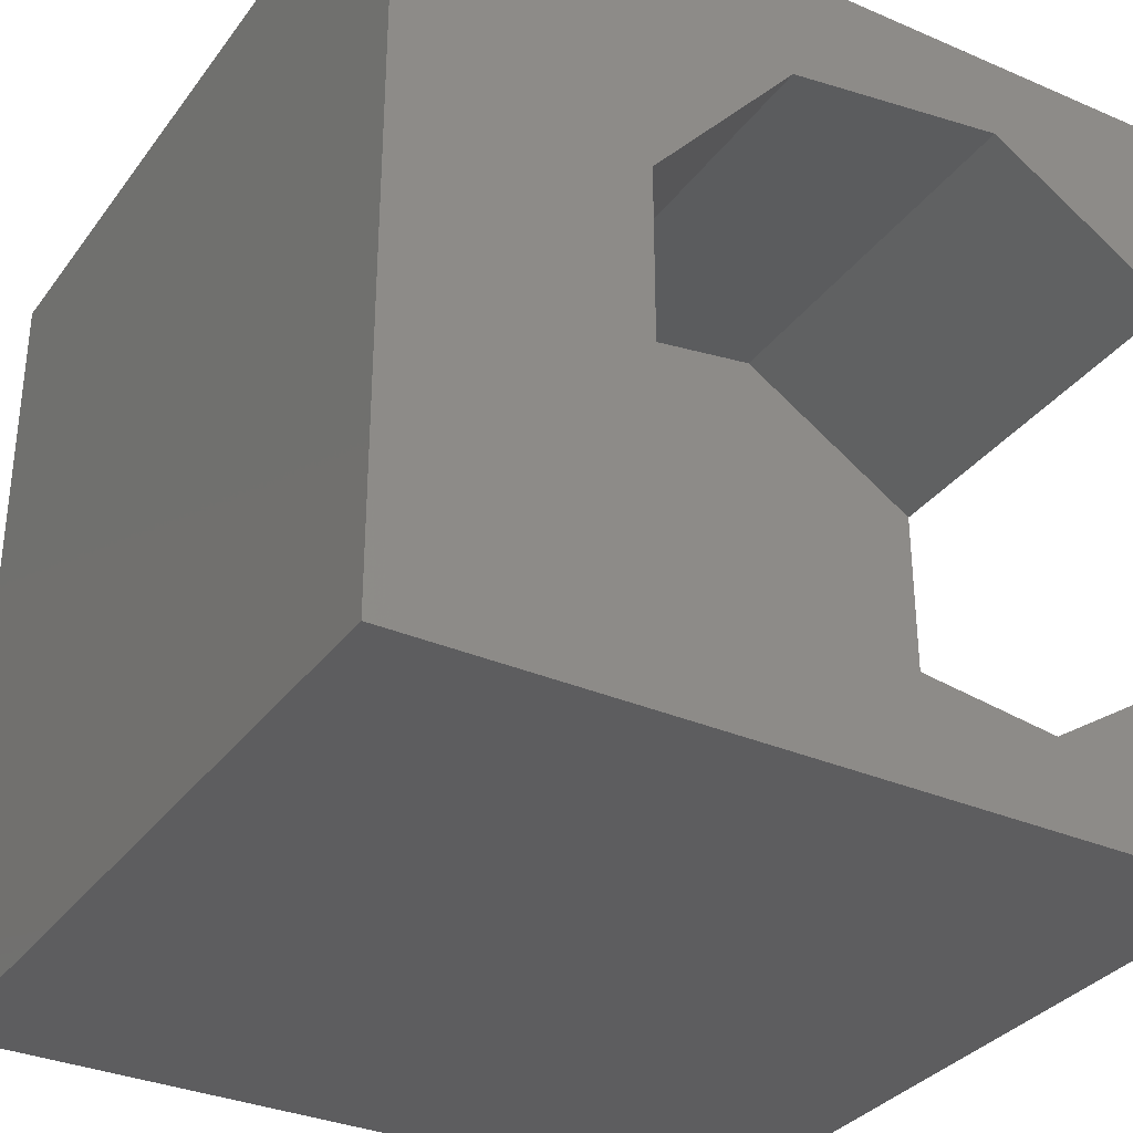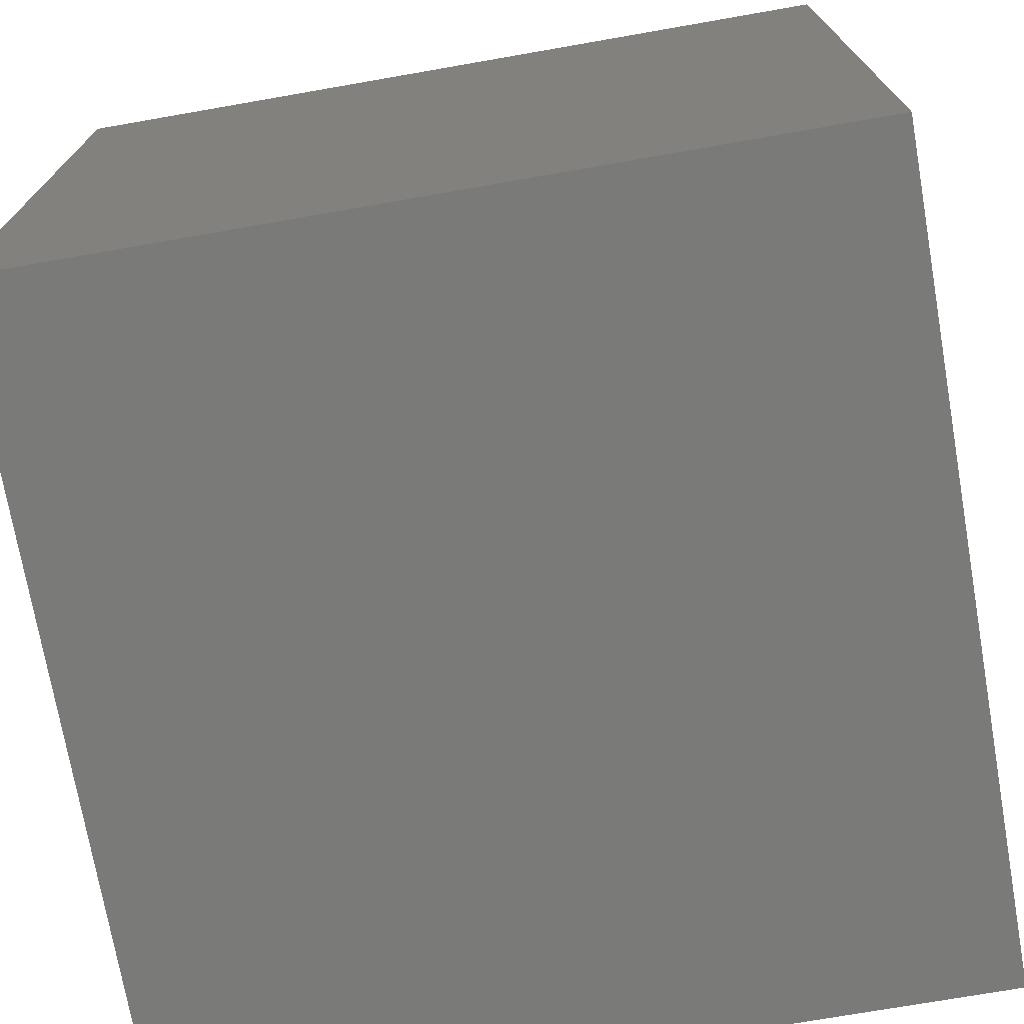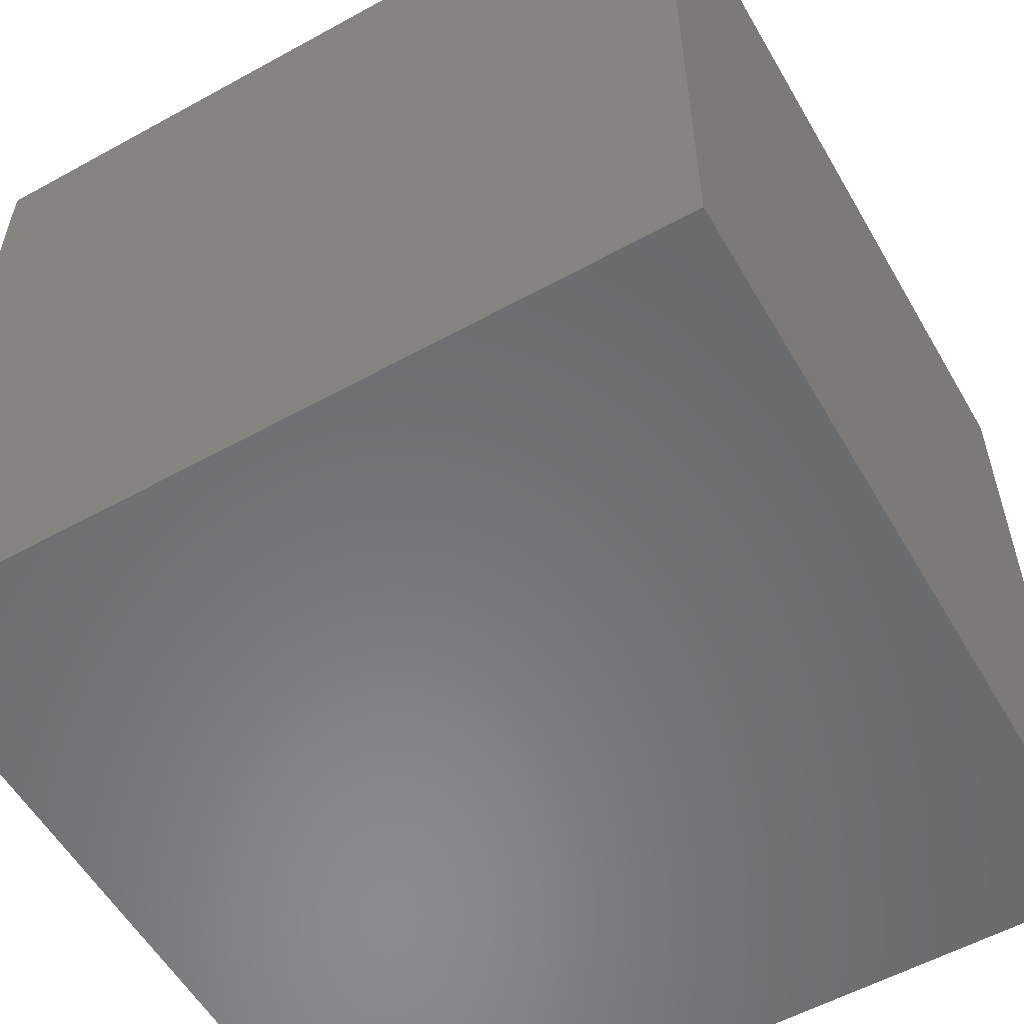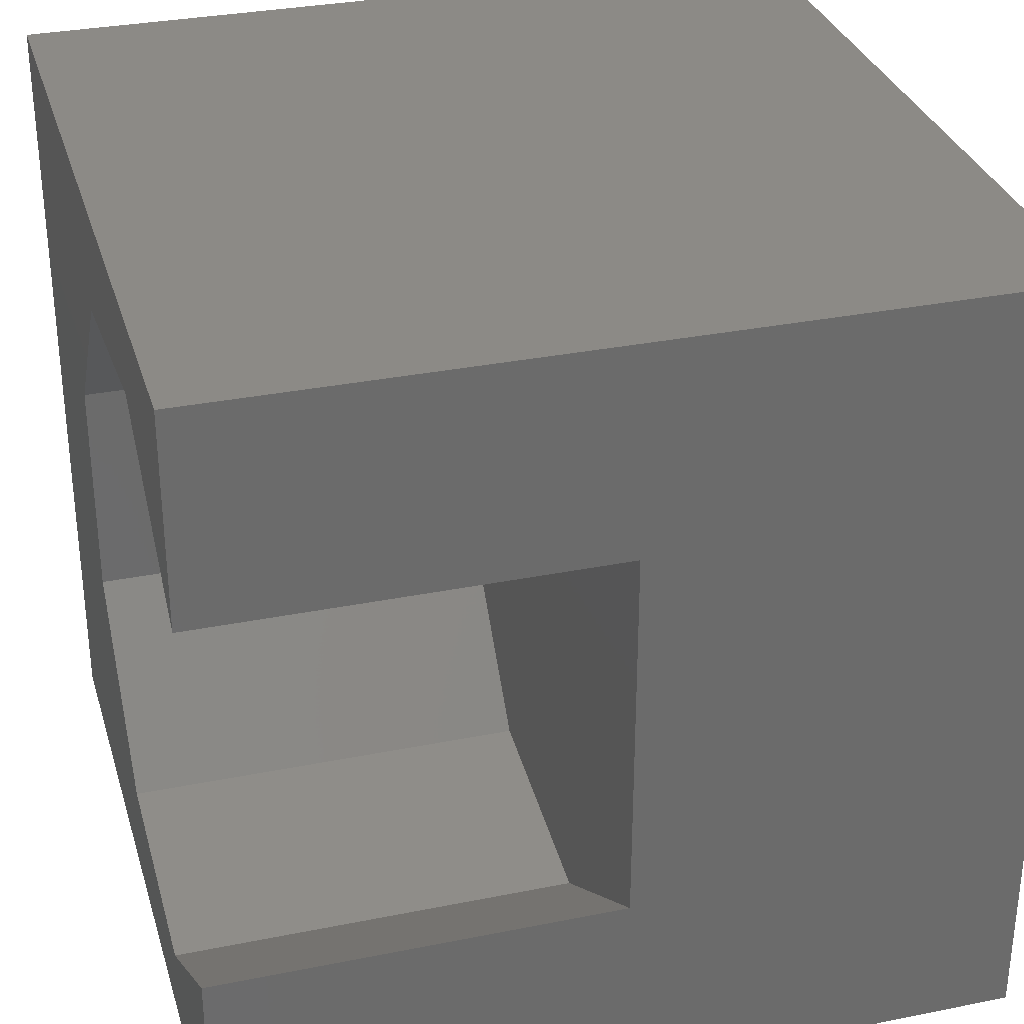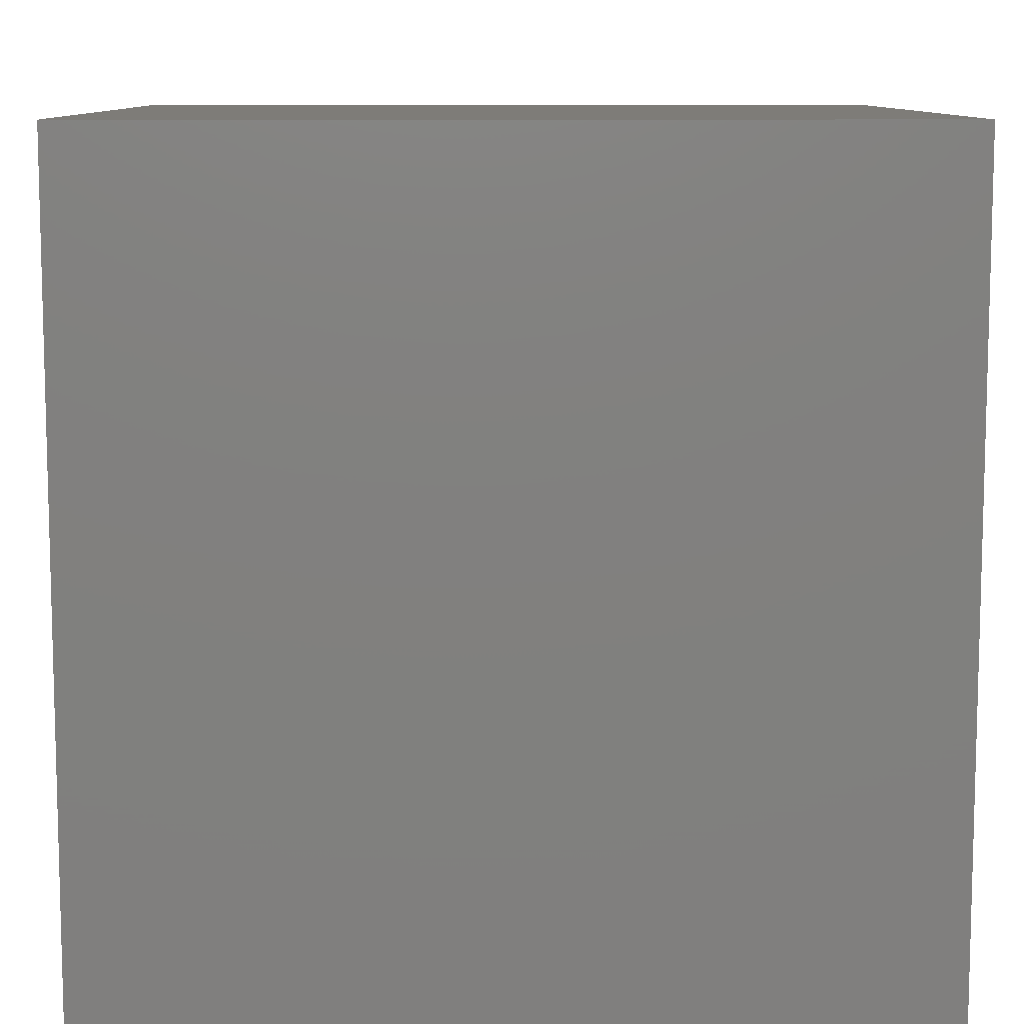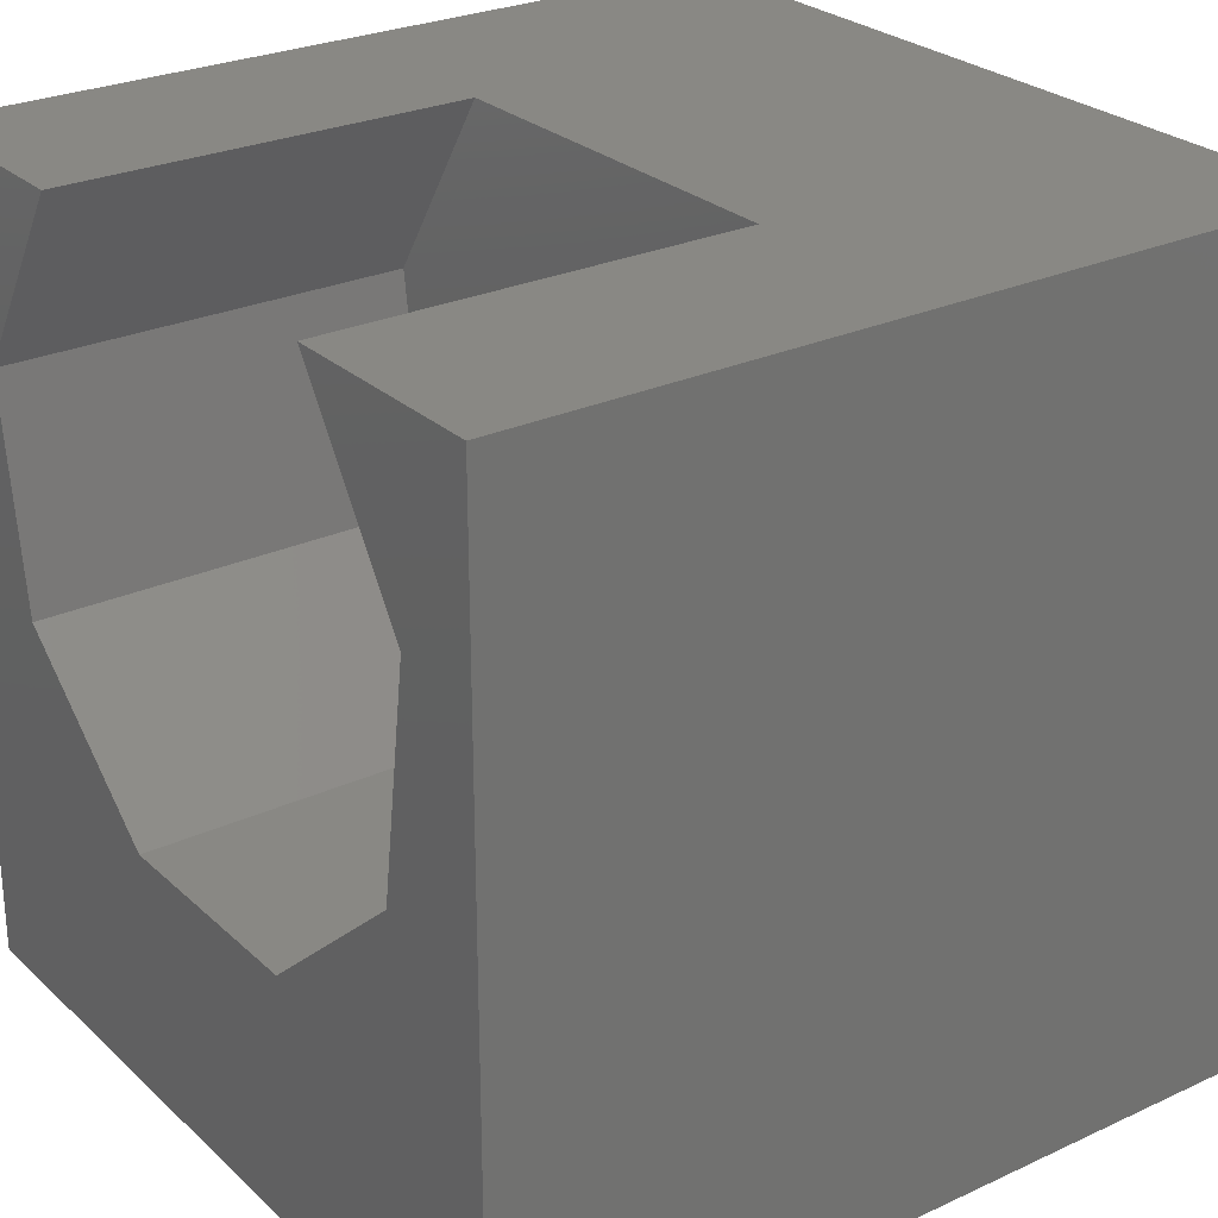
<metadata>
{"format":"stl","ext":"stl","renderer":"f3d","projection":"perspective","resolution":1024,"background":"white","views":[{"elev":-33.0,"azim":59.3,"up":"+Z"},{"elev":-73.0,"azim":9.9,"up":"+Y"},{"elev":-56.5,"azim":-60.1,"up":"+Z"},{"elev":31.9,"azim":164.2,"up":"+Z"},{"elev":9.6,"azim":-0.6,"up":"+Z"},{"elev":26.7,"azim":144.2,"up":"+Y"}]}
</metadata>
<code>
# stl→obj: 24 verts, 44 faces
v 0 0.5 0.2393
v 0 0.5 -0.2393
v -0.5 0.5 -0.5
v 0.5 0.5 -0.2393
v 0.5 0.5 -0.5
v -0.5 0.5 0.5
v 0.5 0.5 0.5
v 0.5 0.5 0.2393
v 0.5 0.2649 -0.3908
v 0.5 -0.01203 -0.3512
v 0.5 -0.1953 -0.1399
v 0.5 -0.5 -0.5
v 0.5 -0.1953 0.1399
v 0.5 -0.01203 0.3512
v 0.5 -0.5 0.5
v 0.5 0.2649 0.3908
v 0 0.2649 -0.3908
v 0 0.2649 0.3908
v 0 -0.01203 0.3512
v 0 -0.1953 -0.1399
v 0 -0.01203 -0.3512
v 0 -0.1953 0.1399
v -0.5 -0.5 -0.5
v -0.5 -0.5 0.5
f 1 2 3
f 4 5 2
f 6 7 1
f 8 1 7
f 2 5 3
f 3 6 1
f 5 4 9
f 10 11 12
f 13 14 15
f 16 8 7
f 15 12 11
f 5 9 12
f 15 14 16
f 12 9 10
f 11 13 15
f 16 7 15
f 17 2 1
f 18 19 1
f 20 21 17
f 1 19 20
f 1 20 17
f 19 22 20
f 18 1 8
f 14 22 19
f 11 21 20
f 4 2 17
f 21 10 9
f 20 13 11
f 19 16 14
f 16 18 8
f 9 4 17
f 22 13 20
f 21 9 17
f 16 19 18
f 22 14 13
f 11 10 21
f 3 5 12
f 3 12 23
f 6 3 23
f 24 6 23
f 24 15 7
f 6 24 7
f 24 23 12
f 15 24 12

</code>
